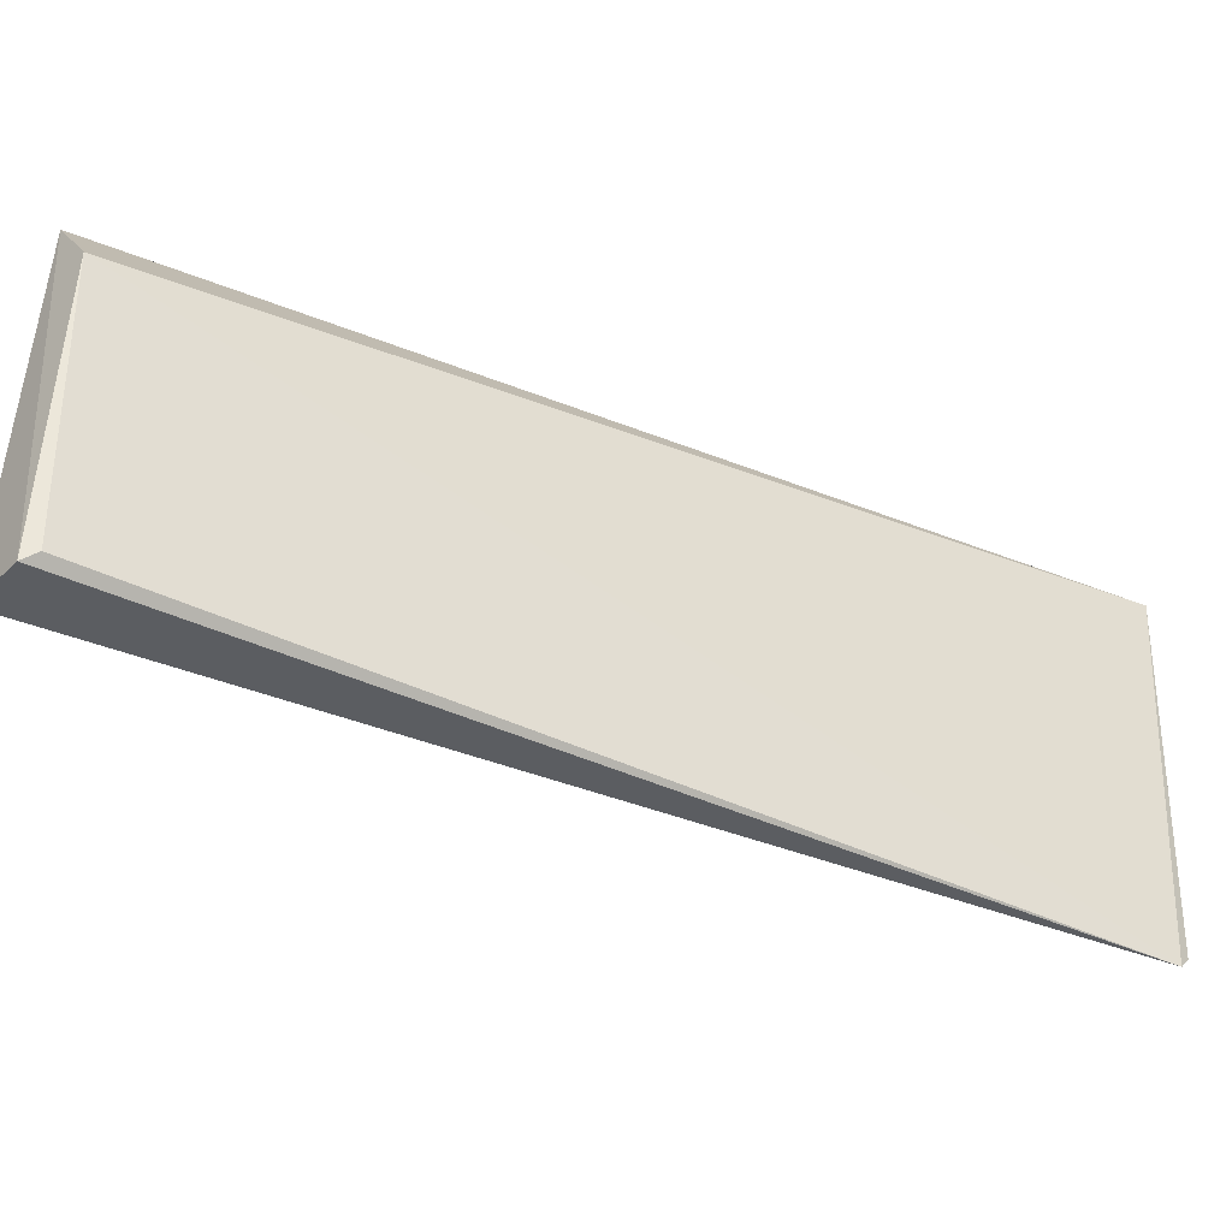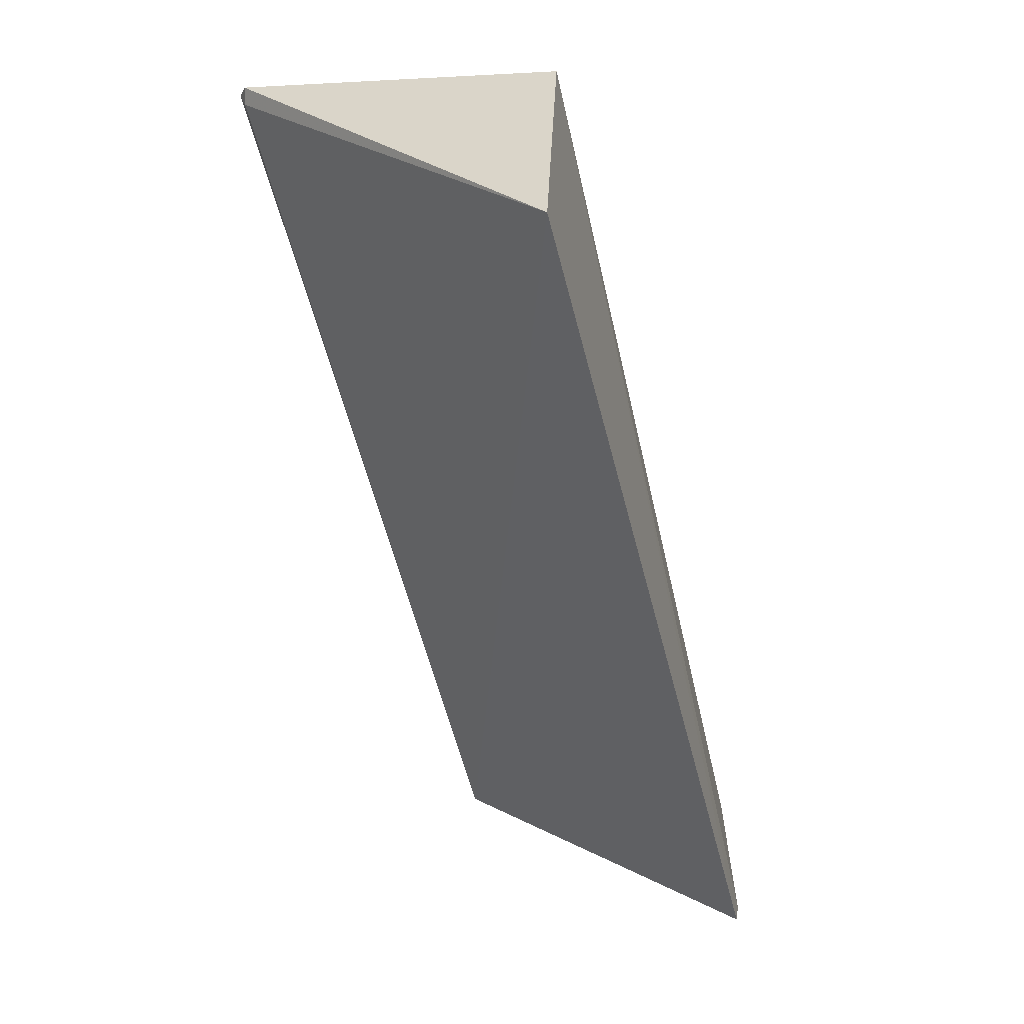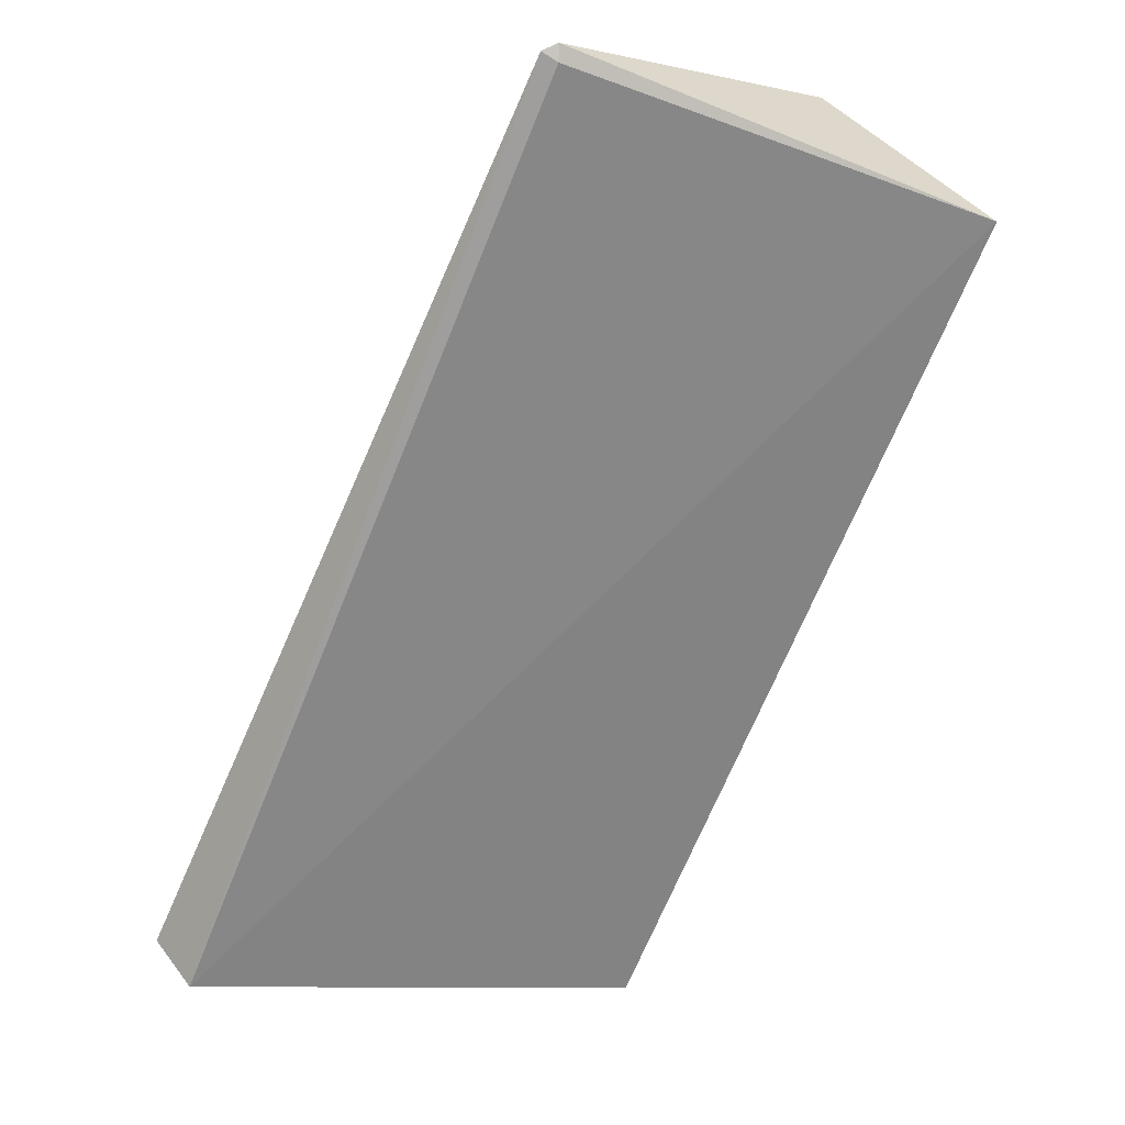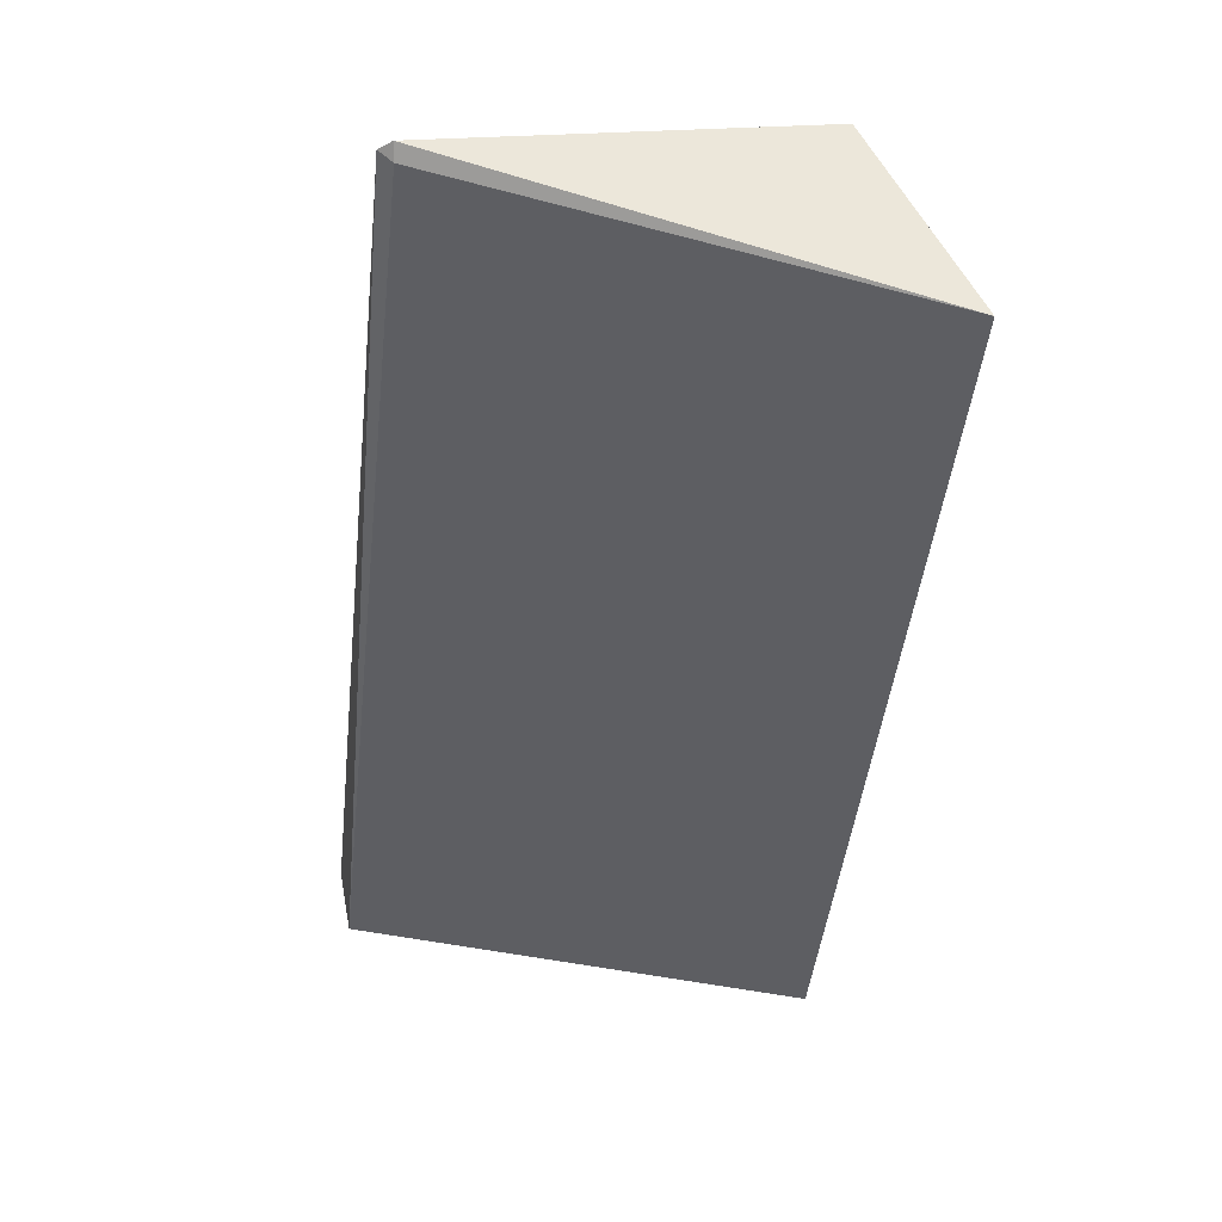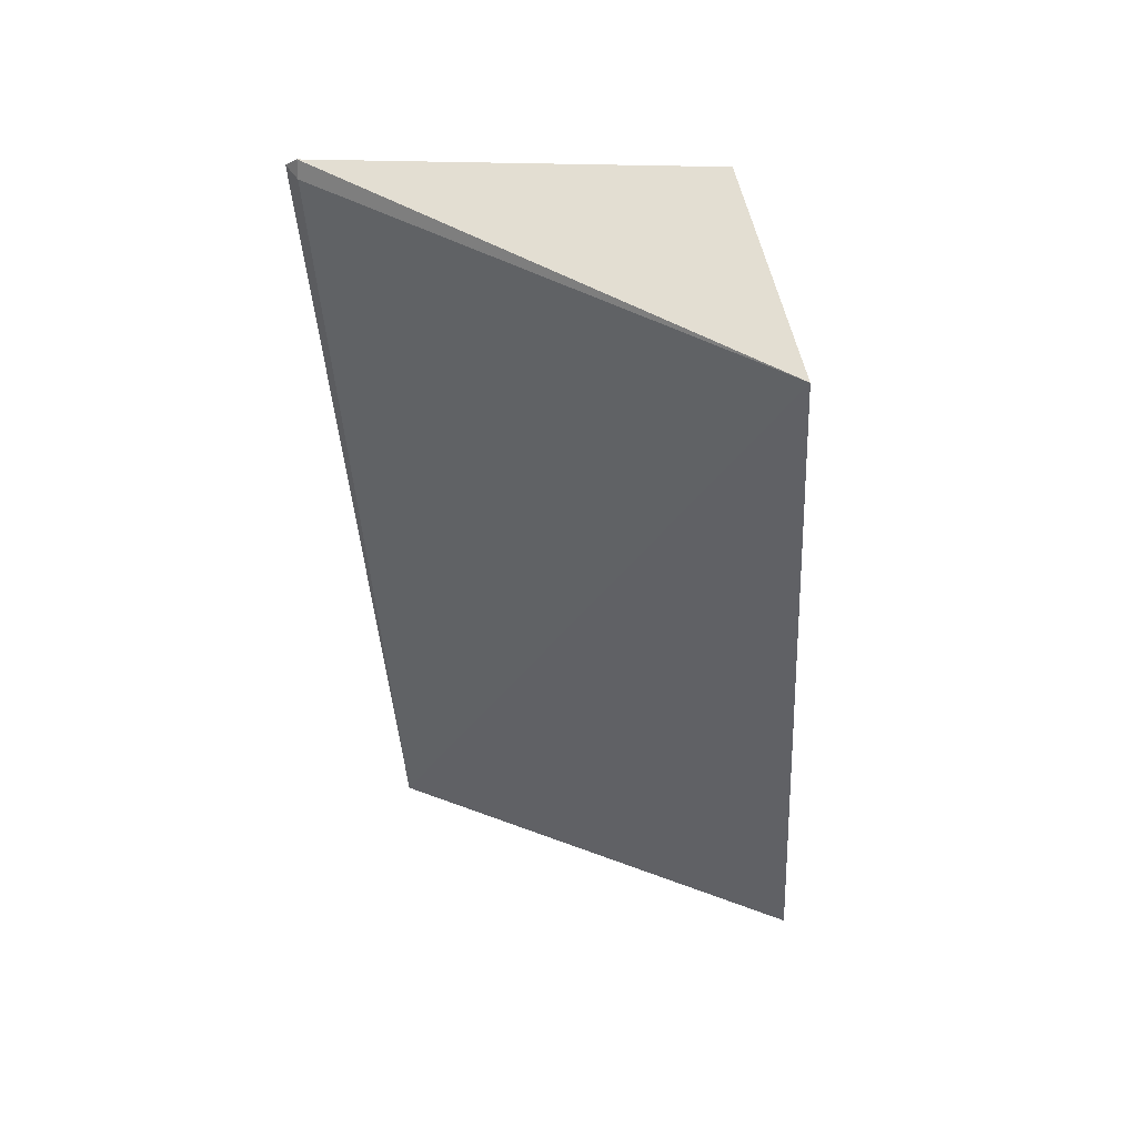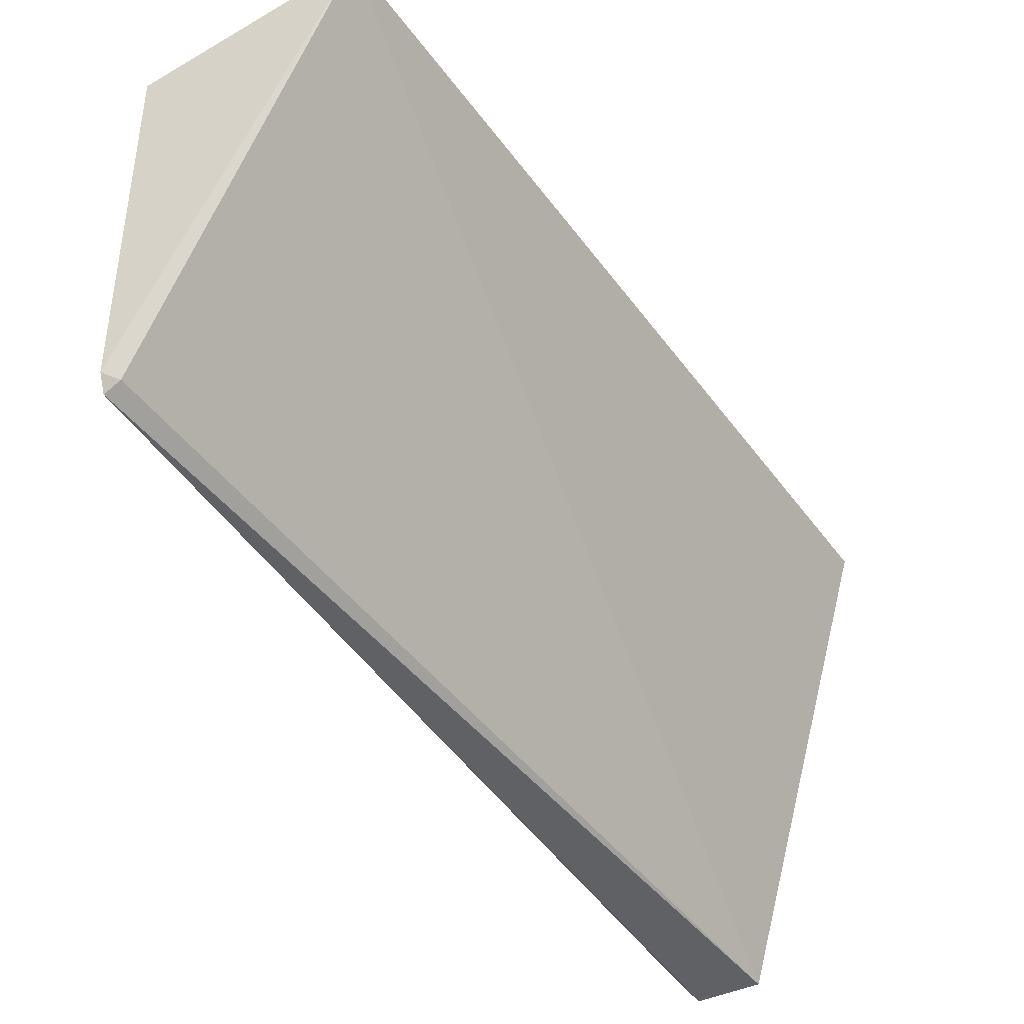
<metadata>
{"format":"obj","ext":"obj","renderer":"f3d","projection":"perspective","resolution":1024,"background":"white","views":[{"elev":-37.1,"azim":-88.3,"up":"+Y"},{"elev":8.2,"azim":117.8,"up":"+Z"},{"elev":-1.1,"azim":42.0,"up":"+Z"},{"elev":16.6,"azim":78.2,"up":"+Z"},{"elev":23.8,"azim":95.4,"up":"+Z"},{"elev":-45.7,"azim":64.6,"up":"+Y"}]}
</metadata>
<code>
v -139.2 -2.12 103.4
v -138.5 -1.808 102.8
v -140.6 -1.808 99.32
v -141.5 -3.784 99.46
v -139.4 -3.821 103.4
v -141.8 -2.534 99.71
v -139.3 -3.766 103.4
v -139.3 -3.766 103.3
v -141.6 -2.301 99.59
v -141.8 -3.752 99.72
v -140.8 -1.849 99.34
v -141.8 -3.792 99.65
f 1 2 3
f 3 2 4
f 6 5 1
f 7 2 1
f 7 1 5
f 8 5 4
f 8 4 2
f 8 7 5
f 8 2 7
f 9 6 1
f 10 5 6
f 11 9 1
f 11 1 3
f 11 3 4
f 11 4 9
f 12 9 4
f 12 6 9
f 12 10 6
f 12 4 5
f 12 5 10

</code>
